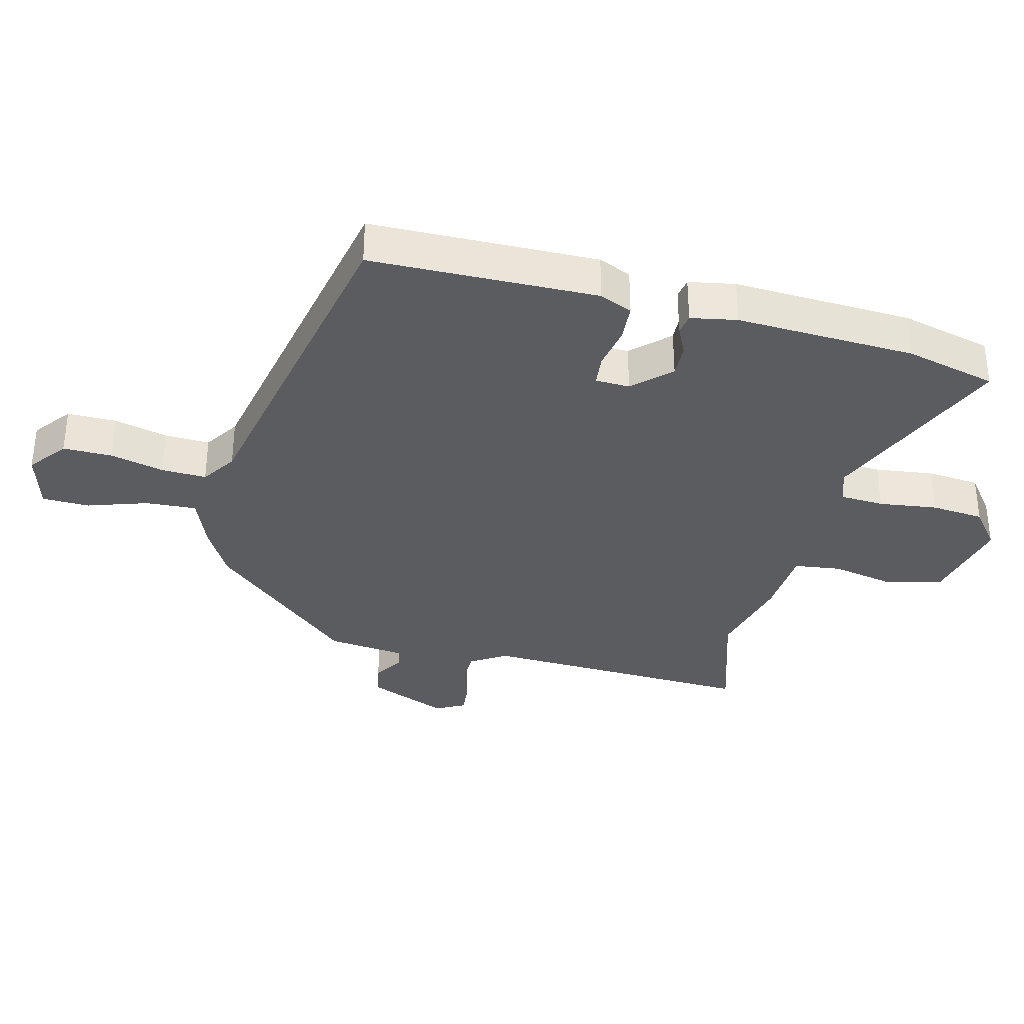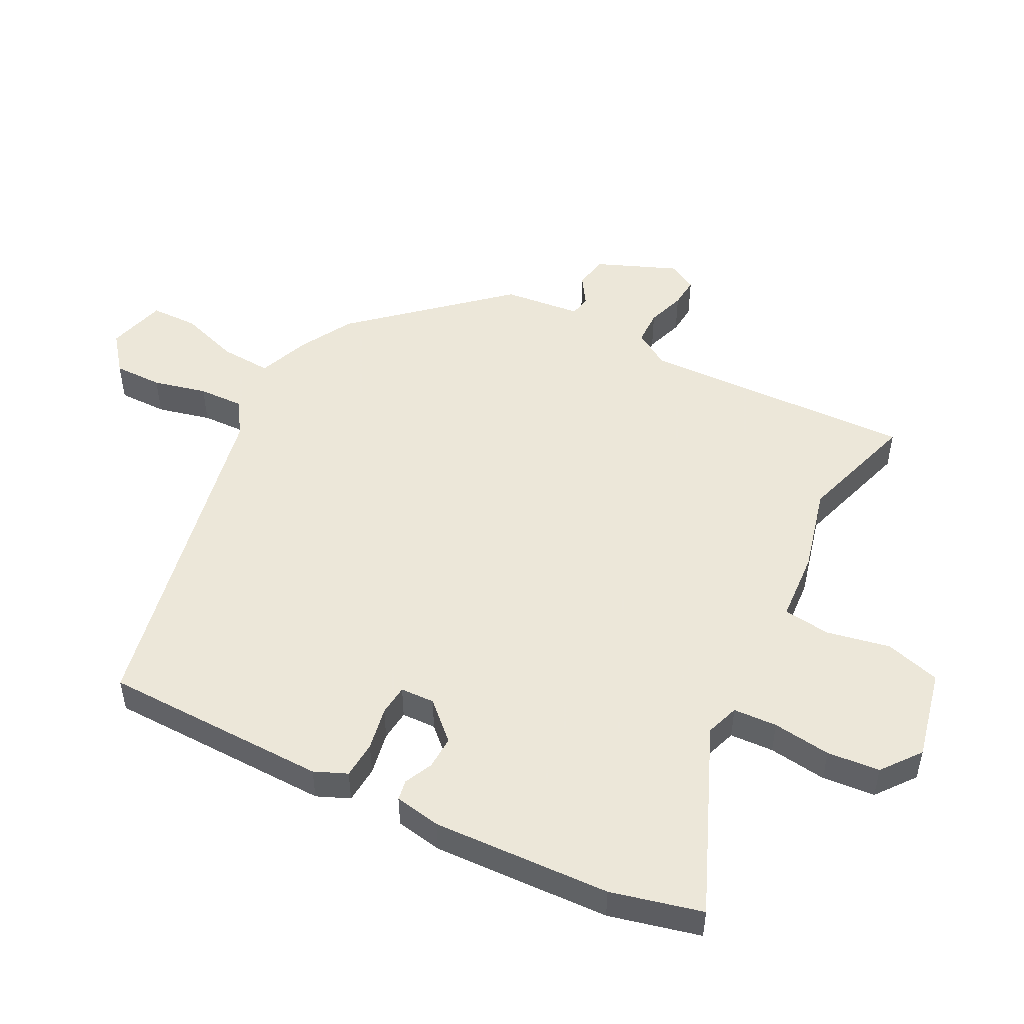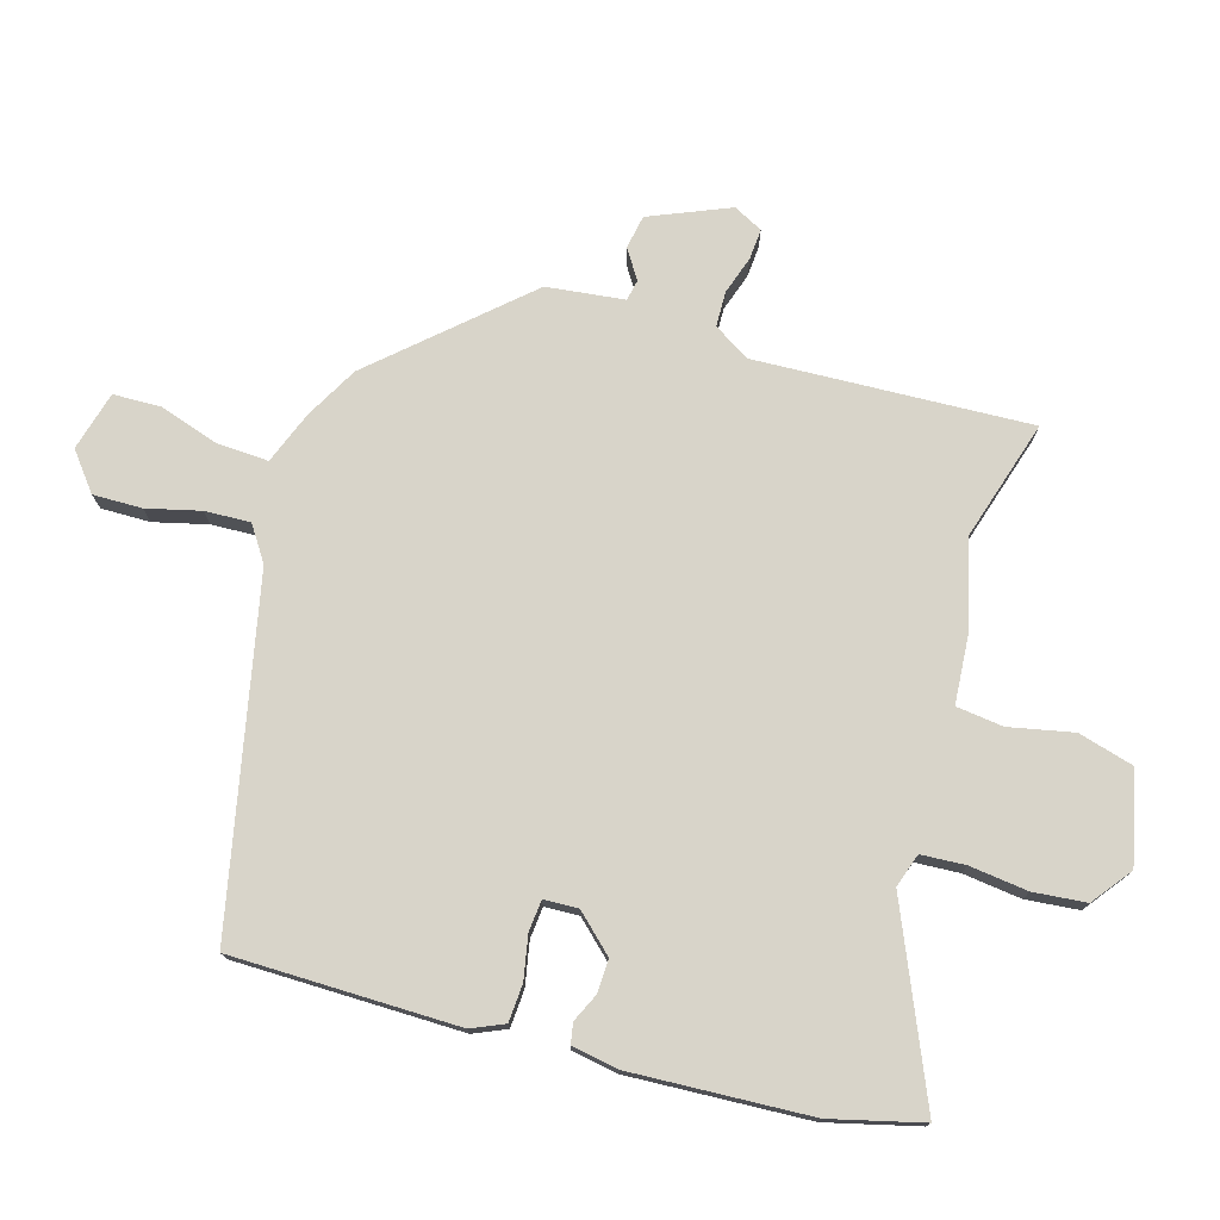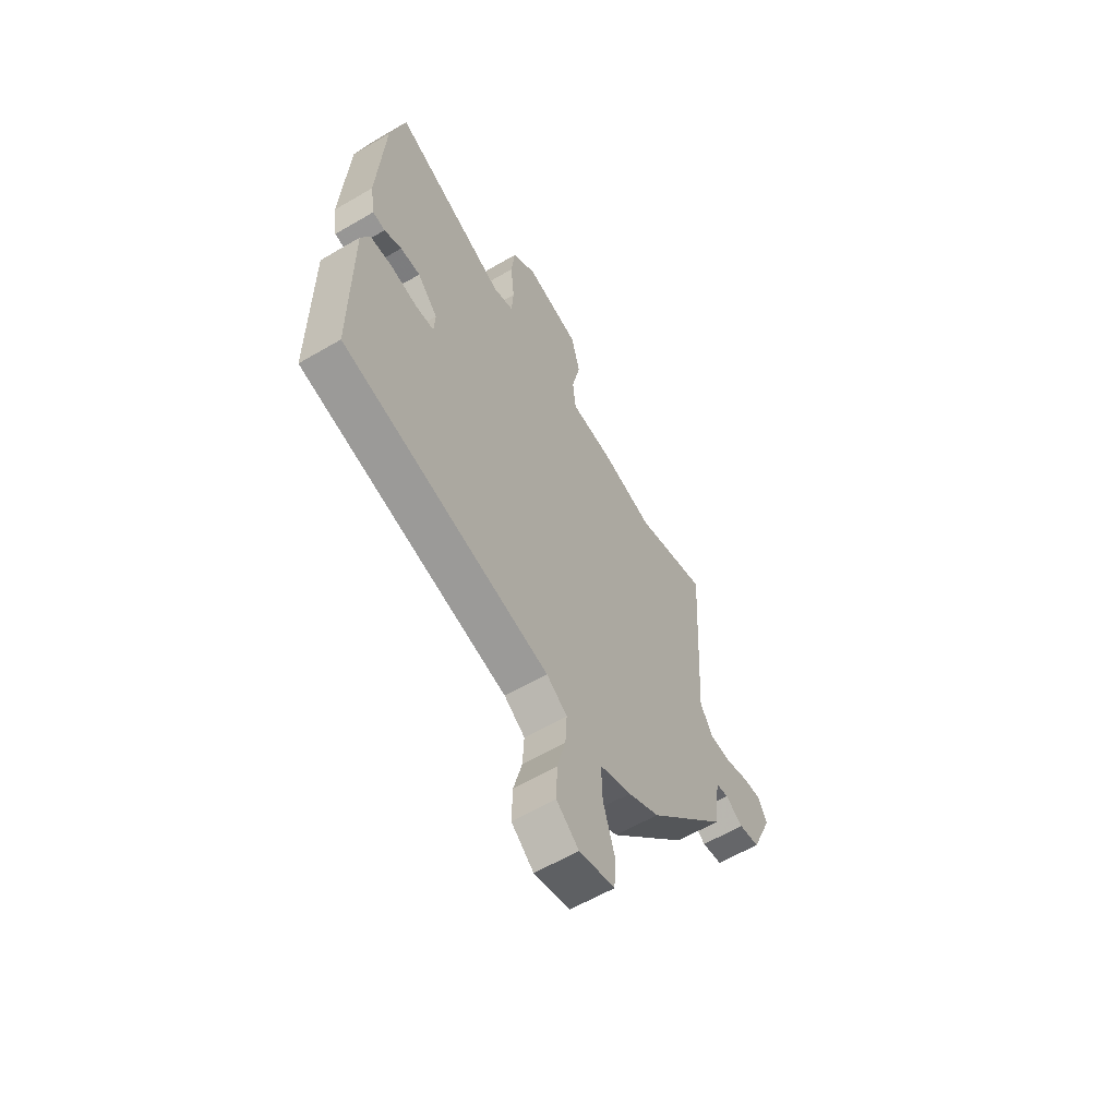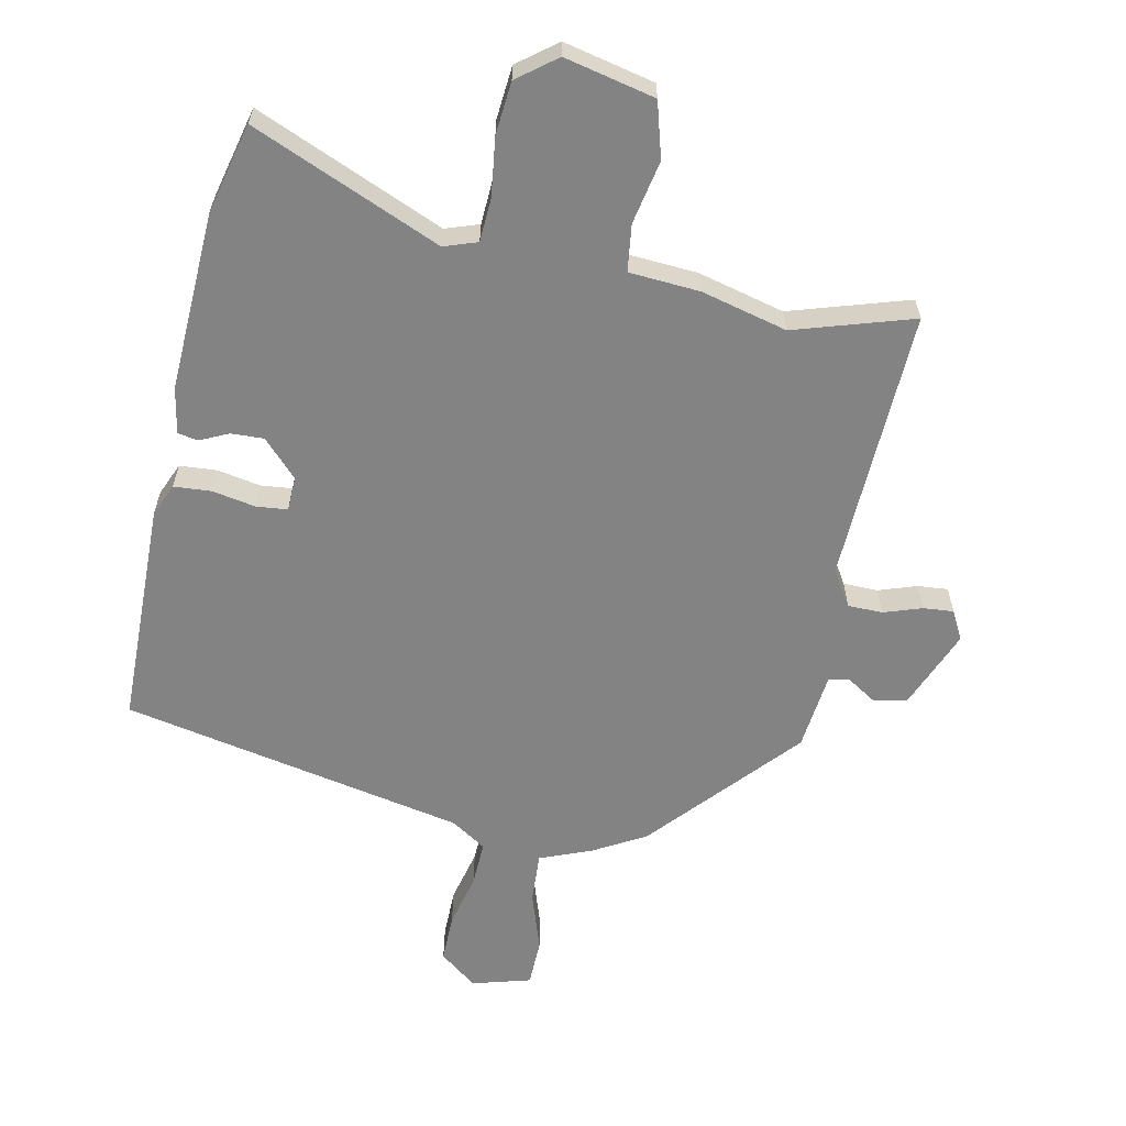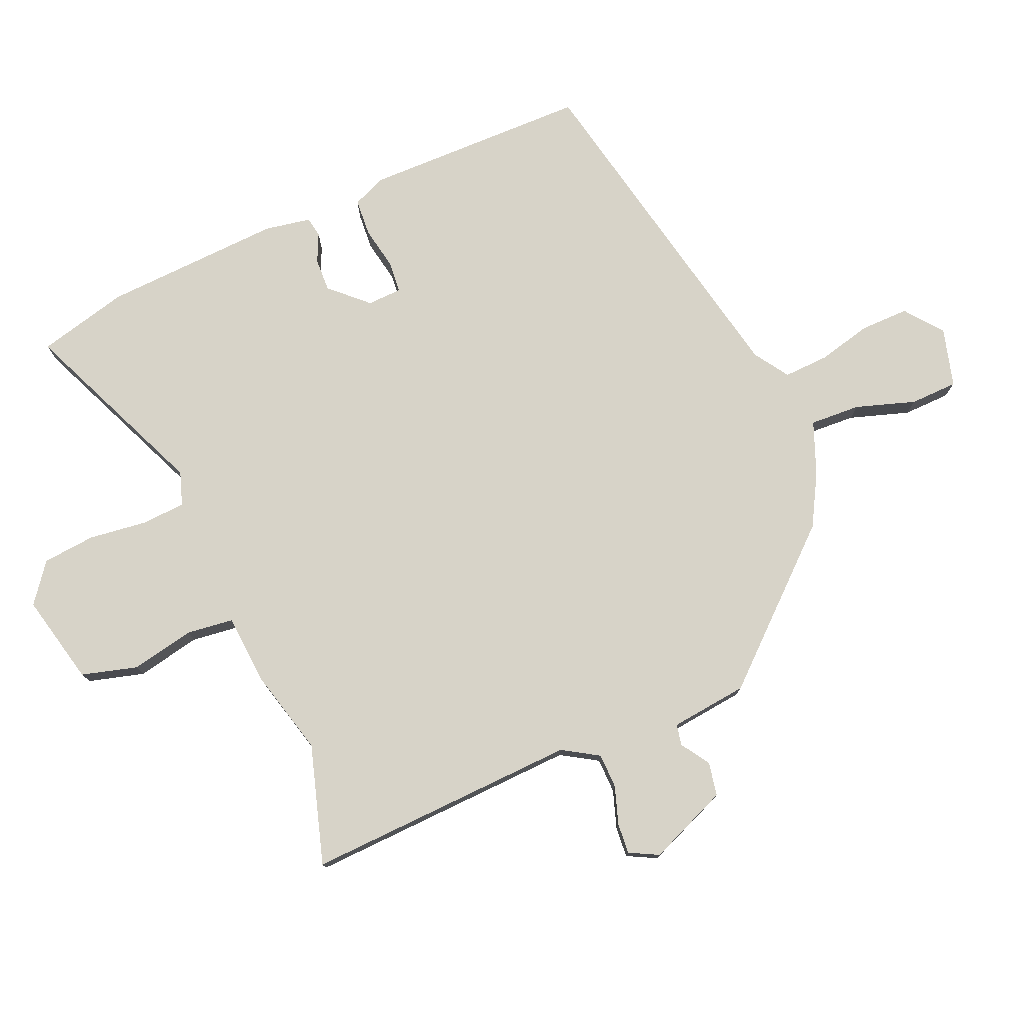
<metadata>
{"format":"obj","ext":"obj","renderer":"f3d","projection":"perspective","resolution":1024,"background":"white","views":[{"elev":-34.4,"azim":-103.0,"up":"+Y"},{"elev":50.2,"azim":-61.7,"up":"+Y"},{"elev":75.6,"azim":-72.9,"up":"+Y"},{"elev":-59.8,"azim":-58.9,"up":"+Z"},{"elev":-61.2,"azim":-10.5,"up":"+Y"},{"elev":77.1,"azim":67.6,"up":"+Y"}]}
</metadata>
<code>
v -0.505 0.07 0.481
v -0.467 0.07 0.624
v -0.172 0.07 0.492
v -0.119 0.07 0.509
v -0.114 0.07 0.578
v -0.124 0.07 0.67
v -0.115 0.07 0.753
v -0.053 0.07 0.799
v 0.089 0.07 0.764
v 0.112 0.07 0.676
v 0.09 0.07 0.576
v 0.098 0.07 0.502
v 0.209 0.07 0.492
v 0.344 0.07 0.455
v 0.532 0.07 0.509
v 0.507 0.07 0.078
v 0.541 0.07 0.021
v 0.596 0.07 0.019
v 0.656 0.07 0.038
v 0.704 0.07 0.041
v 0.727 0.07 -0.005
v 0.673 0.07 -0.13
v 0.62 0.07 -0.139
v 0.575 0.07 -0.109
v 0.542 0.07 -0.115
v 0.526 0.07 -0.237
v 0.321 0.07 -0.459
v 0.239 0.07 -0.503
v 0.156 0.07 -0.534
v 0.159 0.07 -0.614
v 0.188 0.07 -0.708
v 0.185 0.07 -0.783
v 0.092 0.07 -0.807
v 0.034 0.07 -0.76
v 0.036 0.07 -0.683
v 0.058 0.07 -0.599
v 0.062 0.07 -0.528
v 0.008 0.07 -0.491
v -0.532 0.07 -0.37
v -0.531 0.07 -0.014
v -0.508 0.07 0.037
v -0.449 0.07 0.04
v -0.381 0.07 0.026
v -0.332 0.07 0.03
v -0.329 0.07 0.084
v -0.382 0.07 0.142
v -0.434 0.07 0.141
v -0.479 0.07 0.121
v -0.511 0.07 0.127
v -0.523 0.07 0.2
v -0.505 0 0.481
v -0.467 0 0.624
v -0.172 0 0.492
v -0.119 0 0.509
v -0.114 0 0.578
v -0.124 0 0.67
v -0.115 0 0.753
v -0.053 0 0.799
v 0.089 0 0.764
v 0.112 0 0.676
v 0.09 0 0.576
v 0.098 0 0.502
v 0.209 0 0.492
v 0.344 0 0.455
v 0.532 0 0.509
v 0.507 0 0.078
v 0.541 0 0.021
v 0.596 0 0.019
v 0.656 0 0.038
v 0.704 0 0.041
v 0.727 0 -0.005
v 0.673 0 -0.13
v 0.62 0 -0.139
v 0.575 0 -0.109
v 0.542 0 -0.115
v 0.526 0 -0.237
v 0.321 0 -0.459
v 0.239 0 -0.503
v 0.156 0 -0.534
v 0.159 0 -0.614
v 0.188 0 -0.708
v 0.185 0 -0.783
v 0.092 0 -0.807
v 0.034 0 -0.76
v 0.036 0 -0.683
v 0.058 0 -0.599
v 0.062 0 -0.528
v 0.008 0 -0.491
v -0.532 0 -0.37
v -0.531 0 -0.014
v -0.508 0 0.037
v -0.449 0 0.04
v -0.381 0 0.026
v -0.332 0 0.03
v -0.329 0 0.084
v -0.382 0 0.142
v -0.434 0 0.141
v -0.479 0 0.121
v -0.511 0 0.127
v -0.523 0 0.2
f 1 2 3
f 50 1 3
f 49 50 3
f 48 49 3
f 47 48 3
f 46 47 3 4
f 45 46 4
f 44 45 4
f 41 42 43
f 40 41 43
f 39 40 43
f 38 39 43
f 37 38 43 44
f 34 35 36
f 33 34 36
f 32 33 36
f 31 32 36
f 30 31 36
f 29 30 36 37
f 37 44 4
f 29 37 4
f 28 29 4
f 27 28 4
f 26 27 4
f 25 26 4
f 22 23 24
f 21 22 24
f 20 21 24
f 19 20 24
f 18 19 24
f 17 18 24 25
f 14 15 16
f 12 13 14 16
f 25 4 5
f 17 25 5
f 16 17 5
f 12 16 5
f 9 10 11
f 8 9 11
f 8 11 12
f 7 8 12
f 6 7 12
f 5 6 12
f 53 52 51
f 53 51 100
f 53 100 99
f 53 99 98
f 53 98 97
f 54 53 97 96
f 54 96 95
f 54 95 94
f 93 92 91
f 93 91 90
f 93 90 89
f 93 89 88
f 94 93 88 87
f 86 85 84
f 86 84 83
f 86 83 82
f 86 82 81
f 86 81 80
f 87 86 80 79
f 54 94 87
f 54 87 79
f 54 79 78
f 54 78 77
f 54 77 76
f 54 76 75
f 74 73 72
f 74 72 71
f 74 71 70
f 74 70 69
f 74 69 68
f 75 74 68 67
f 66 65 64
f 66 64 63 62
f 55 54 75
f 55 75 67
f 55 67 66
f 55 66 62
f 61 60 59
f 61 59 58
f 62 61 58
f 62 58 57
f 62 57 56
f 62 56 55
f 1 51 52 2
f 2 52 53 3
f 3 53 54 4
f 4 54 55 5
f 5 55 56 6
f 6 56 57 7
f 7 57 58 8
f 8 58 59 9
f 9 59 60 10
f 10 60 61 11
f 11 61 62 12
f 12 62 63 13
f 13 63 64 14
f 14 64 65 15
f 15 65 66 16
f 16 66 67 17
f 17 67 68 18
f 18 68 69 19
f 19 69 70 20
f 20 70 71 21
f 21 71 72 22
f 22 72 73 23
f 23 73 74 24
f 24 74 75 25
f 25 75 76 26
f 26 76 77 27
f 27 77 78 28
f 28 78 79 29
f 29 79 80 30
f 30 80 81 31
f 31 81 82 32
f 32 82 83 33
f 33 83 84 34
f 34 84 85 35
f 35 85 86 36
f 36 86 87 37
f 37 87 88 38
f 38 88 89 39
f 39 89 90 40
f 40 90 91 41
f 41 91 92 42
f 42 92 93 43
f 43 93 94 44
f 44 94 95 45
f 45 95 96 46
f 46 96 97 47
f 47 97 98 48
f 48 98 99 49
f 49 99 100 50
f 50 100 51 1

</code>
